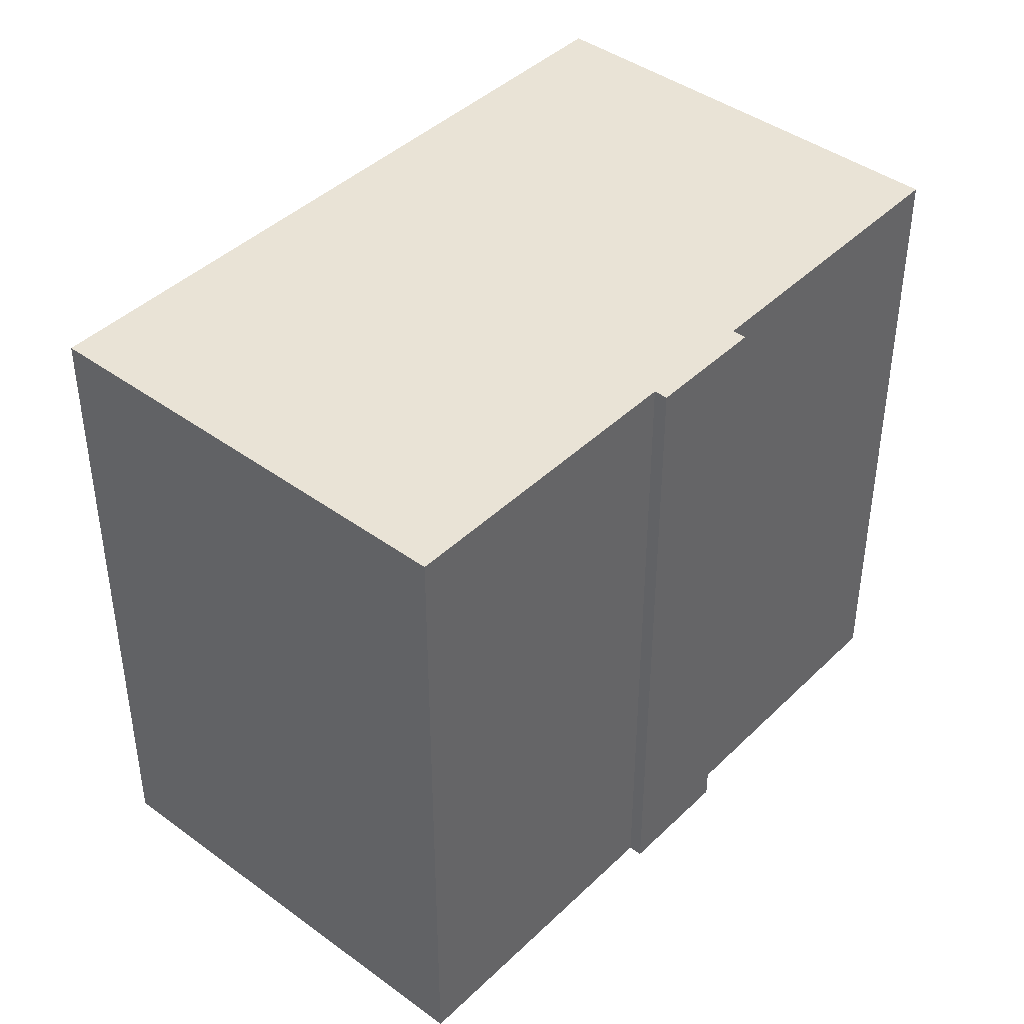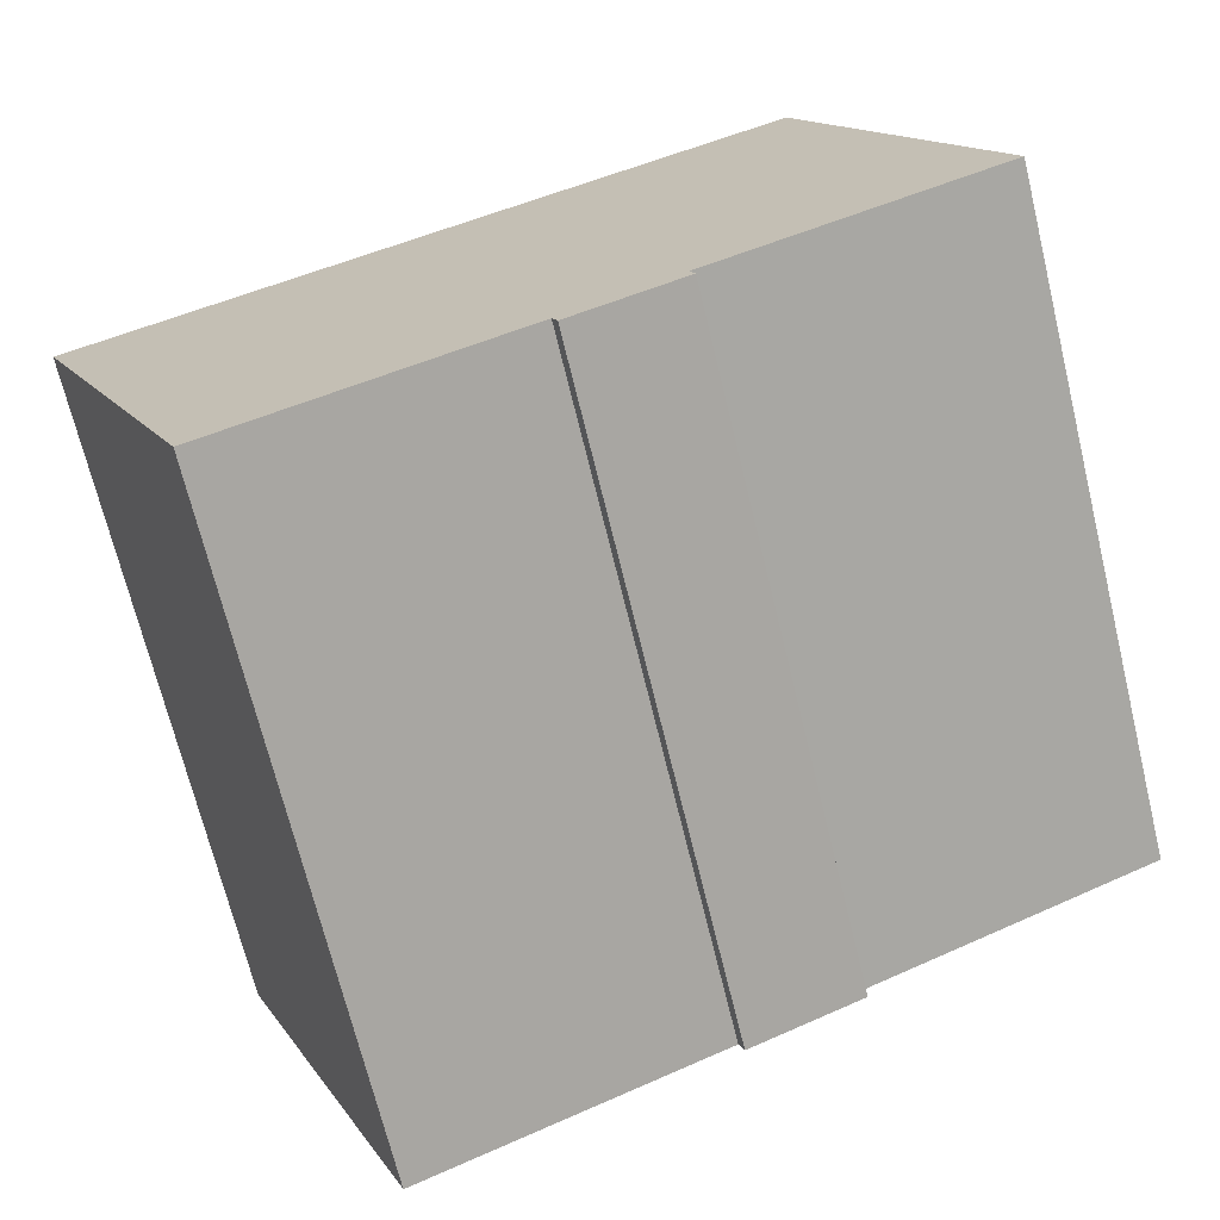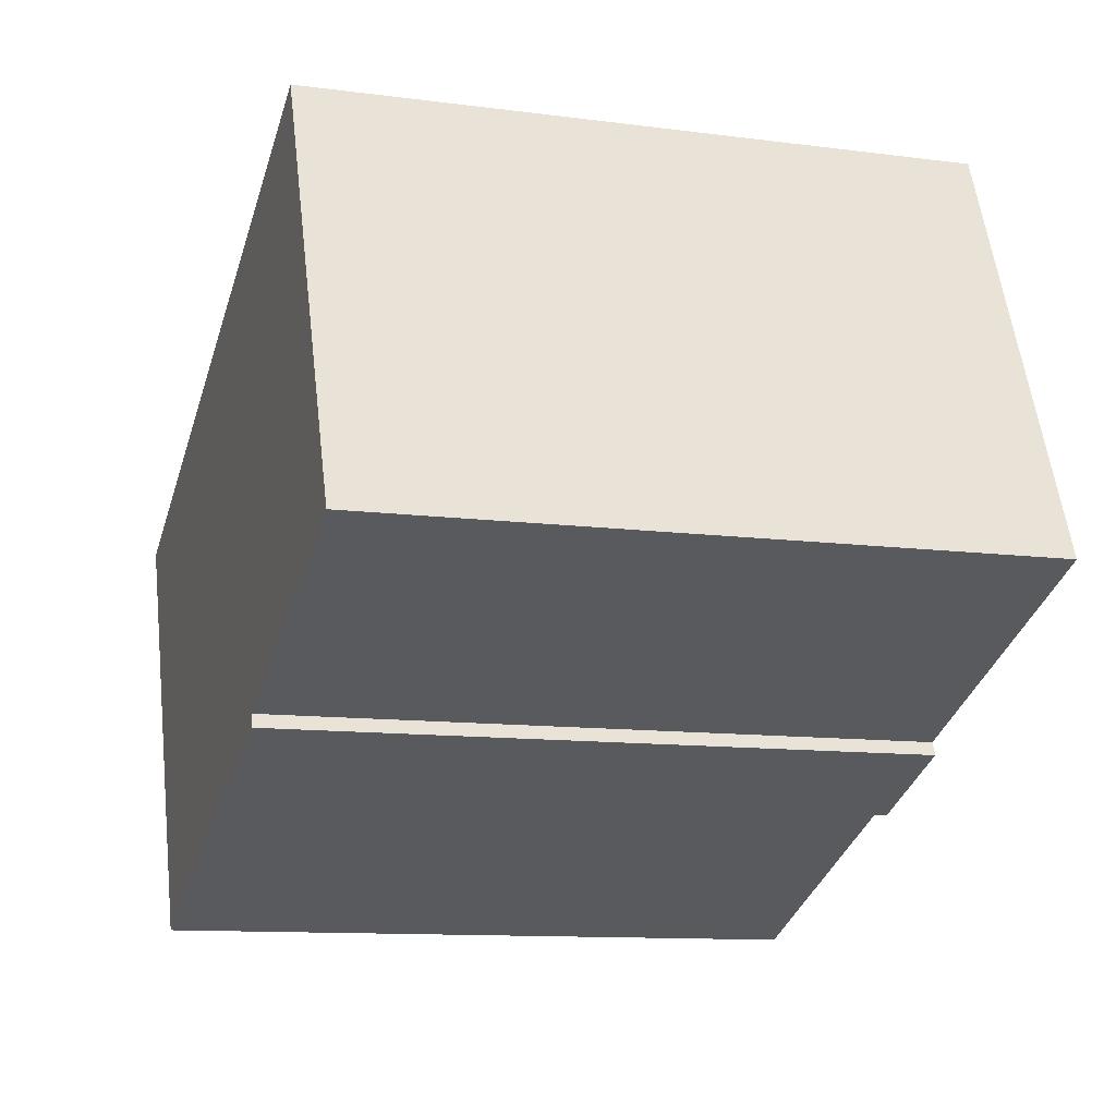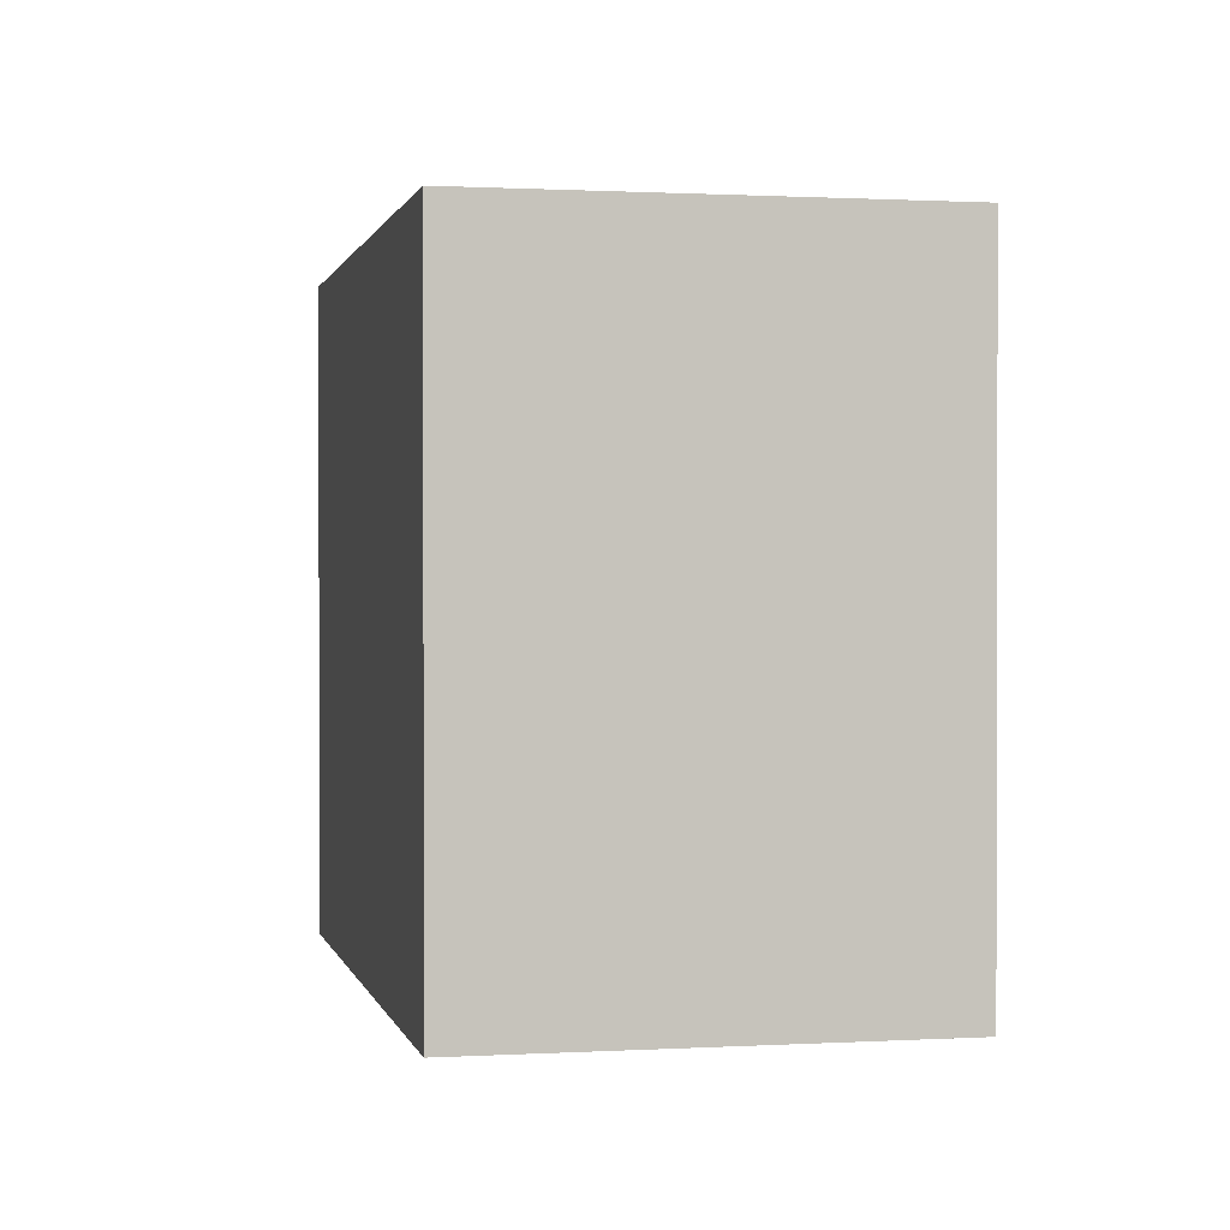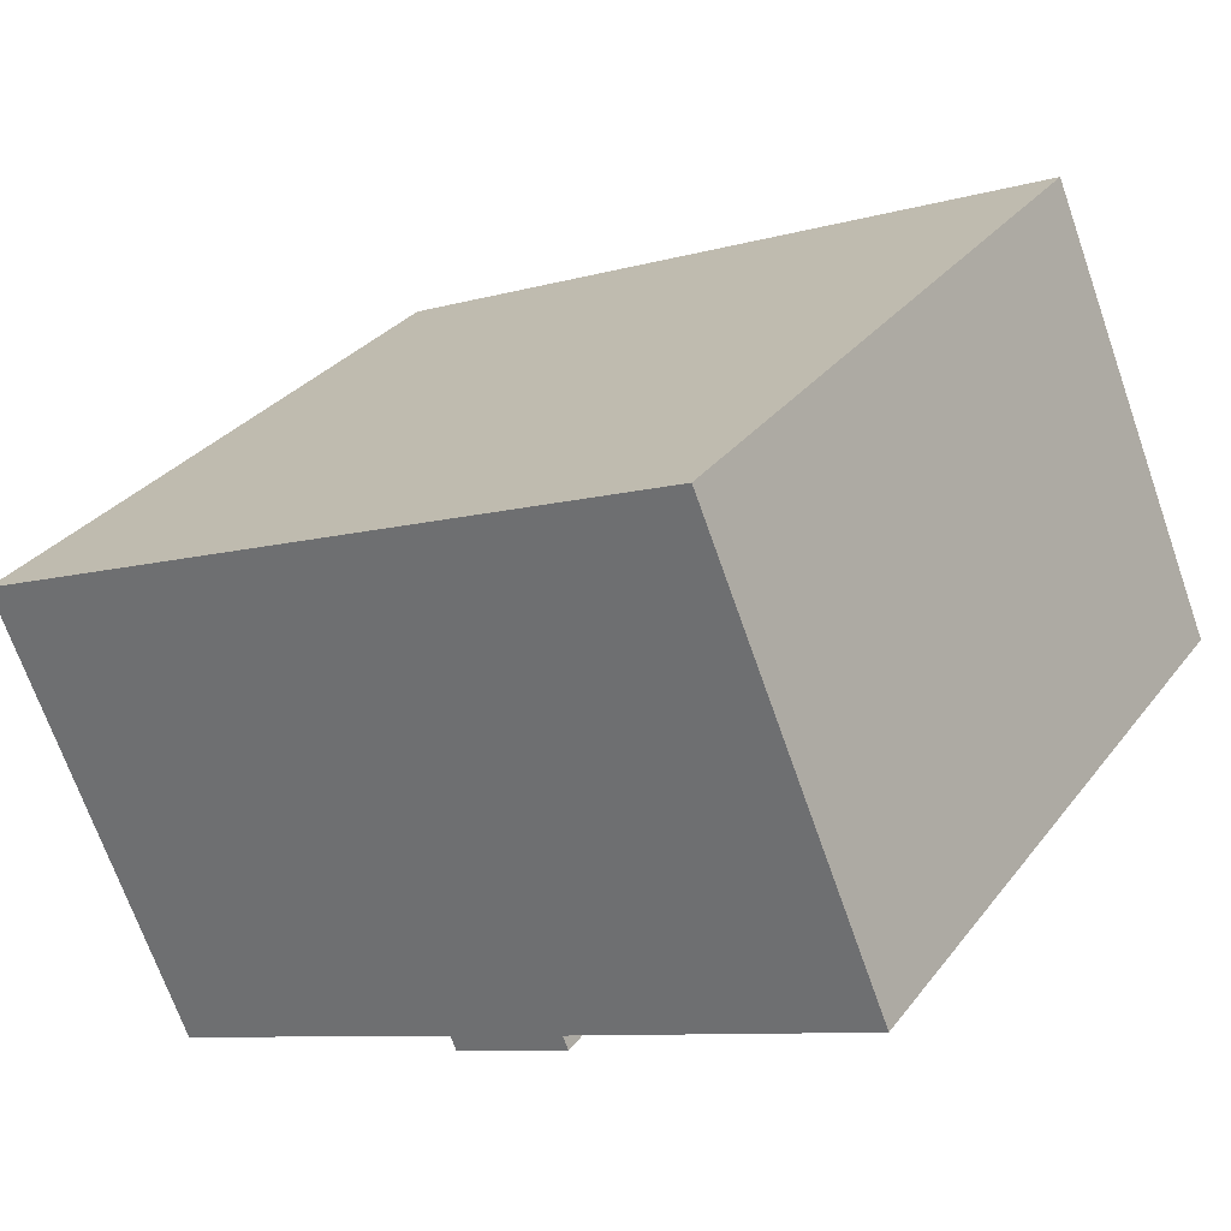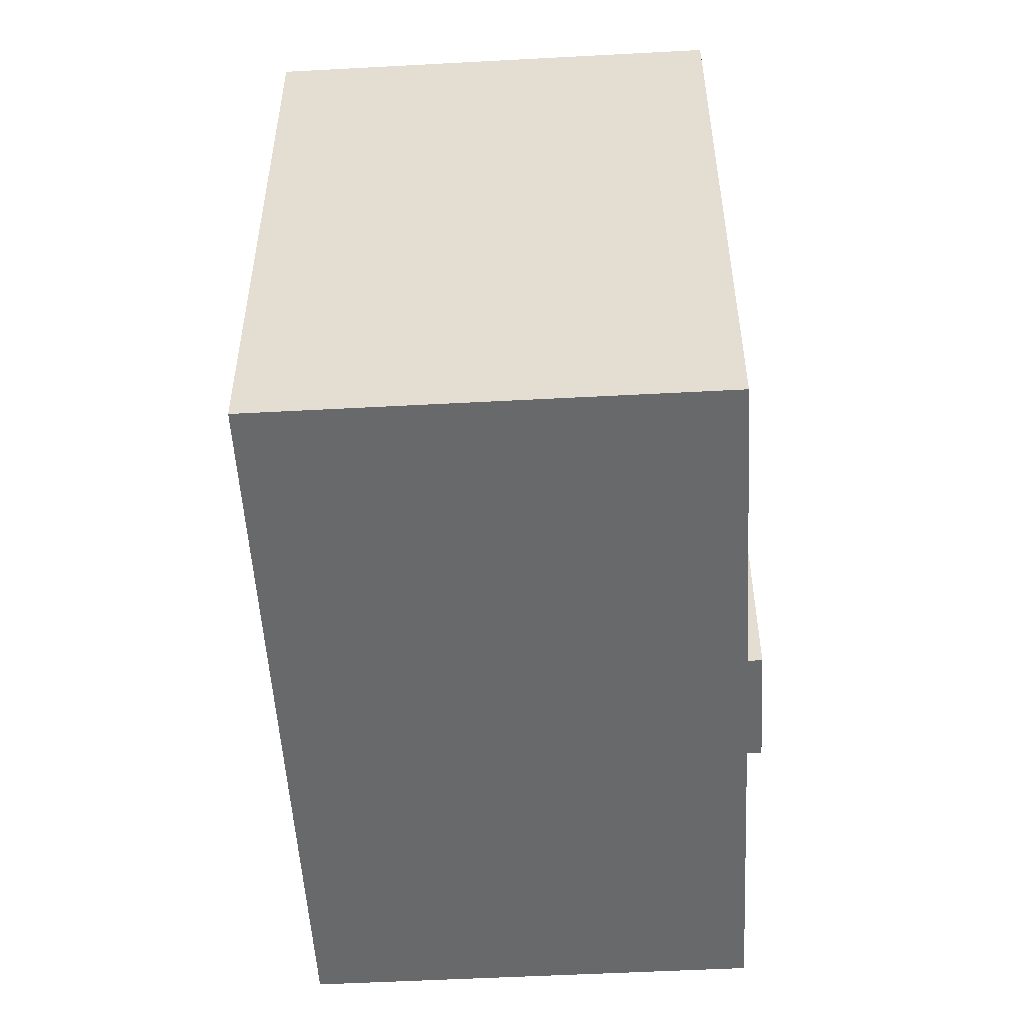
<metadata>
{"format":"obj","ext":"obj","renderer":"f3d","projection":"perspective","resolution":1024,"background":"white","views":[{"elev":42.3,"azim":154.0,"up":"+Y"},{"elev":-70.0,"azim":-166.3,"up":"+Z"},{"elev":-11.3,"azim":-107.8,"up":"+Z"},{"elev":0.8,"azim":100.7,"up":"+Y"},{"elev":30.8,"azim":-149.4,"up":"+Z"},{"elev":-52.6,"azim":116.1,"up":"+Y"}]}
</metadata>
<code>
v  9.419 2.68e-16 -4.377
v  9.546 2.495e-16 -4.074
v  6.758 1.996e-16 -3.259
v  0 0 0
v  20.68 -1.886e-16 3.079
v  4.206 -6.125e-16 10
v  6.89 1.804e-16 -2.947
v  16.46 4.266e-16 -6.967
v  4.207 15.73 10
v  0.0003359 15.73 -0.0004981
v  20.68 15.73 3.079
v  16.46 15.73 -6.968
v  9.546 15.73 -4.074
v  9.419 15.73 -4.378
v  6.758 15.73 -3.26
v  6.89 15.73 -2.947
g defaultobject
f 1 2 3
f 4 5 6
f 5 4 7
f 5 7 3
f 5 3 2
f 5 2 8
f 9 4 6
f 4 9 10
f 9 5 11
f 5 9 6
f 11 8 12
f 8 11 5
f 13 8 2
f 8 13 12
f 13 1 14
f 1 13 2
f 15 1 3
f 1 15 14
f 16 3 7
f 3 16 15
f 10 7 4
f 7 10 16
f 11 10 9
f 10 11 16
f 16 11 12
f 16 12 13
f 16 13 15
f 14 15 13

</code>
